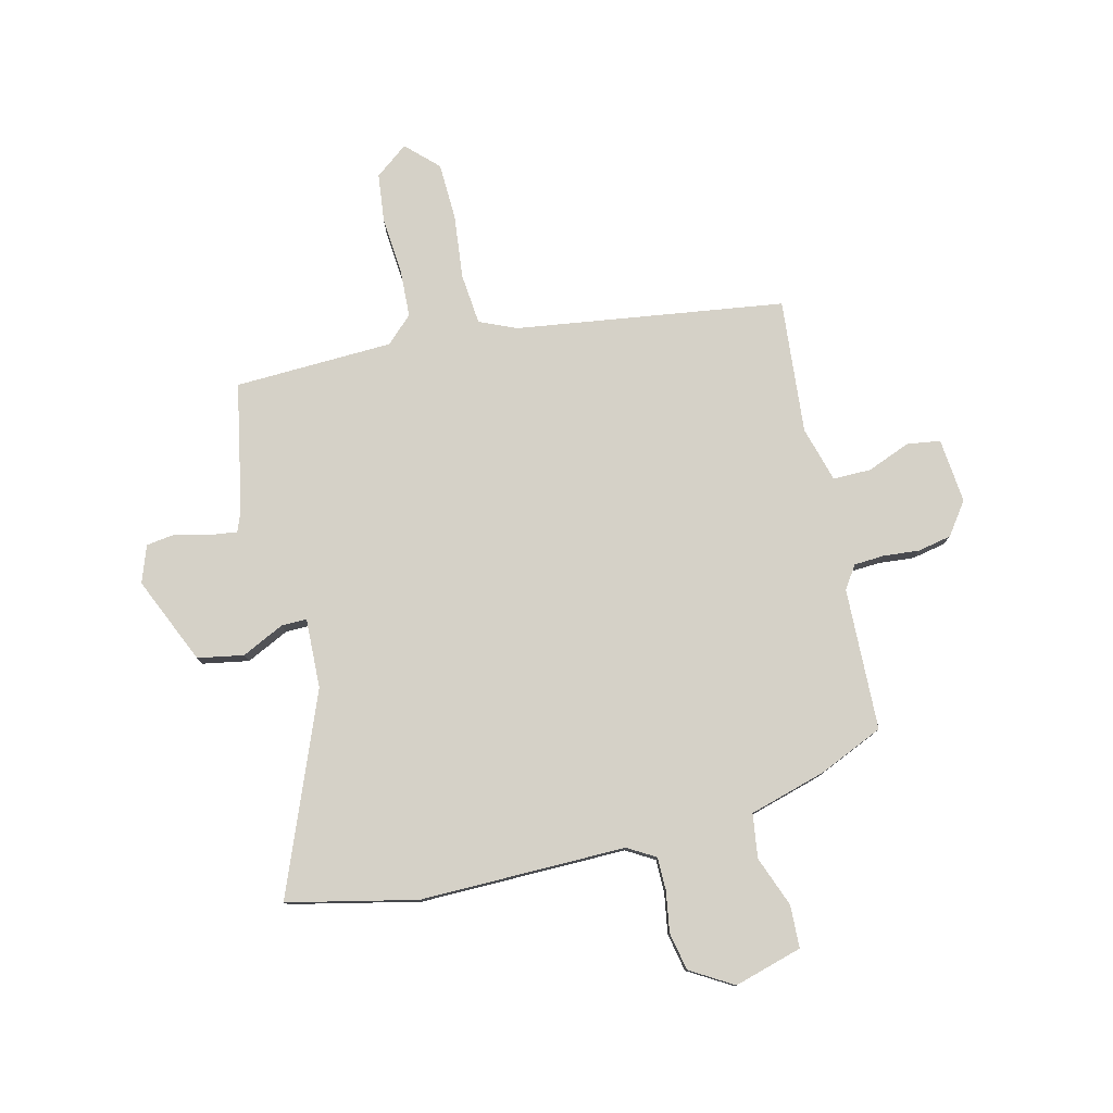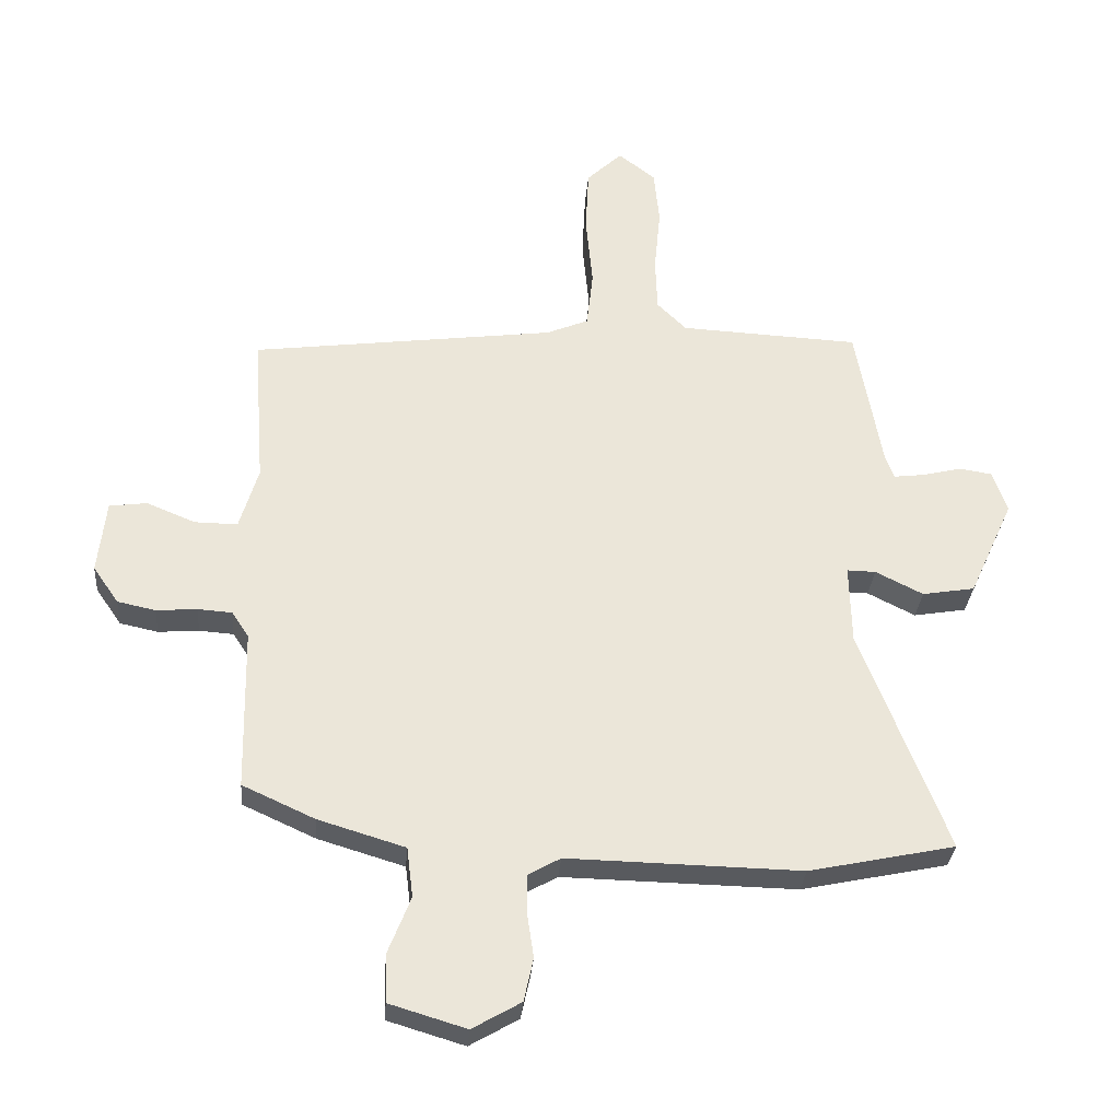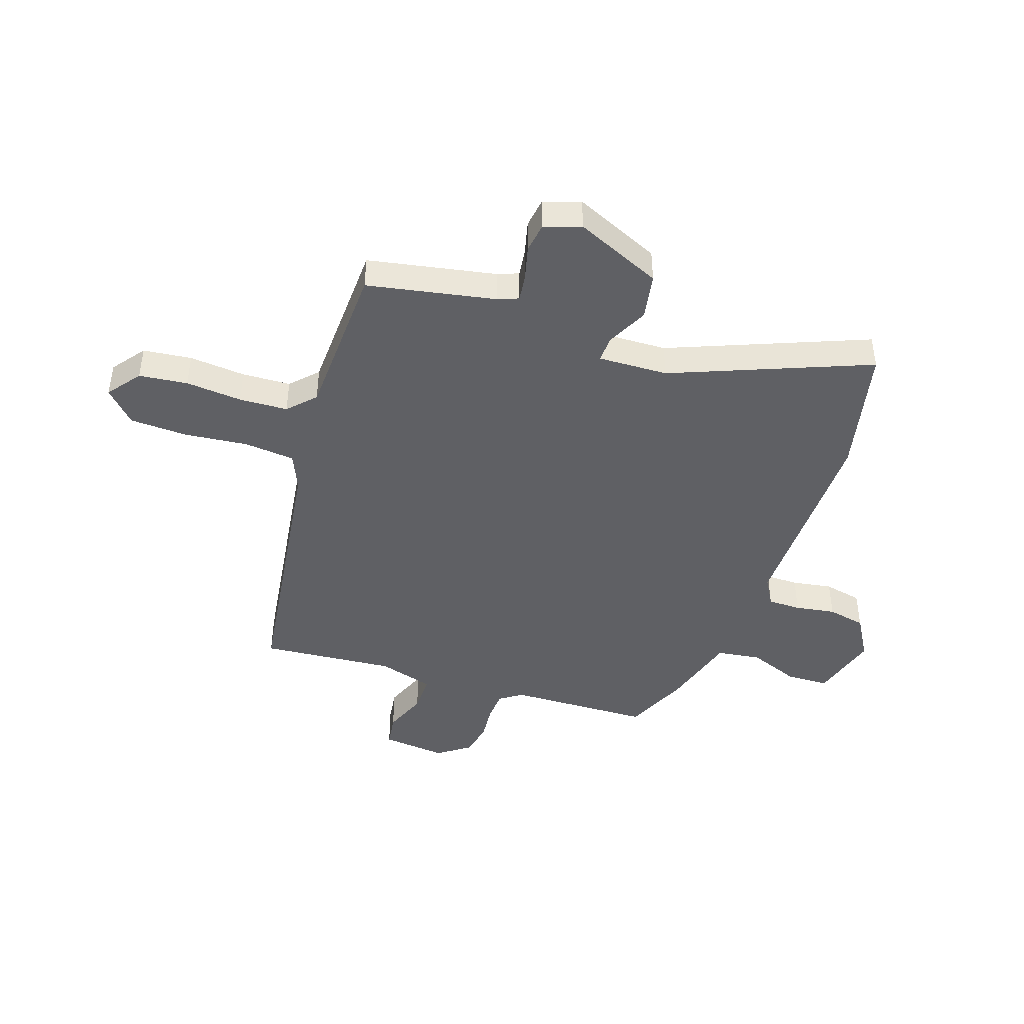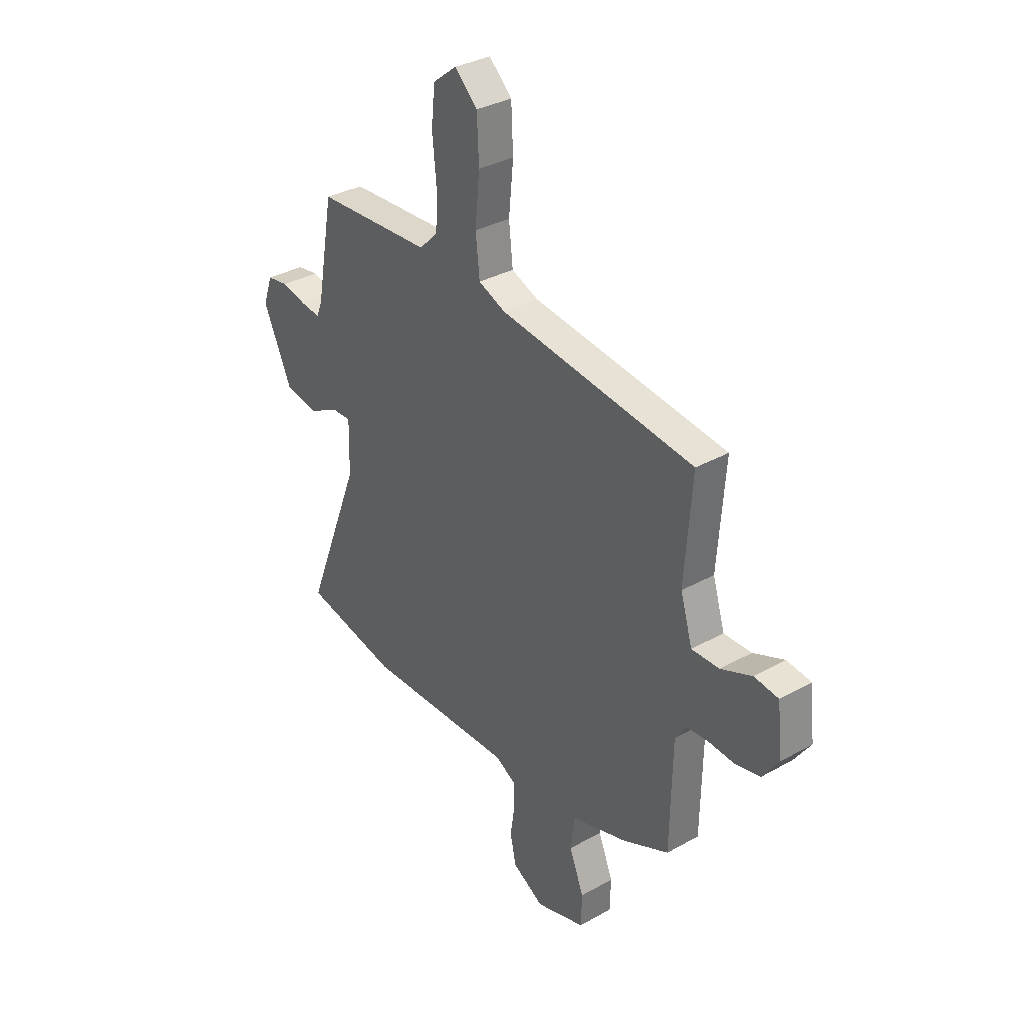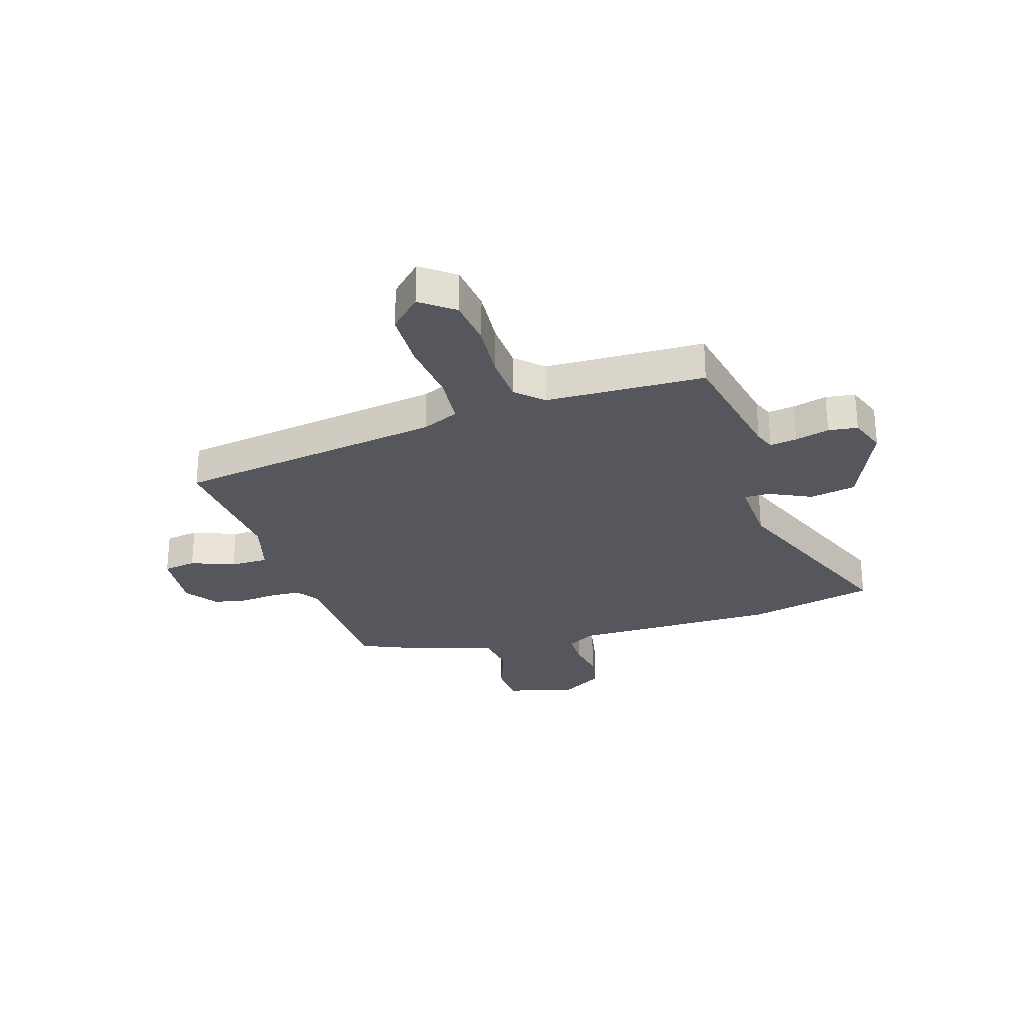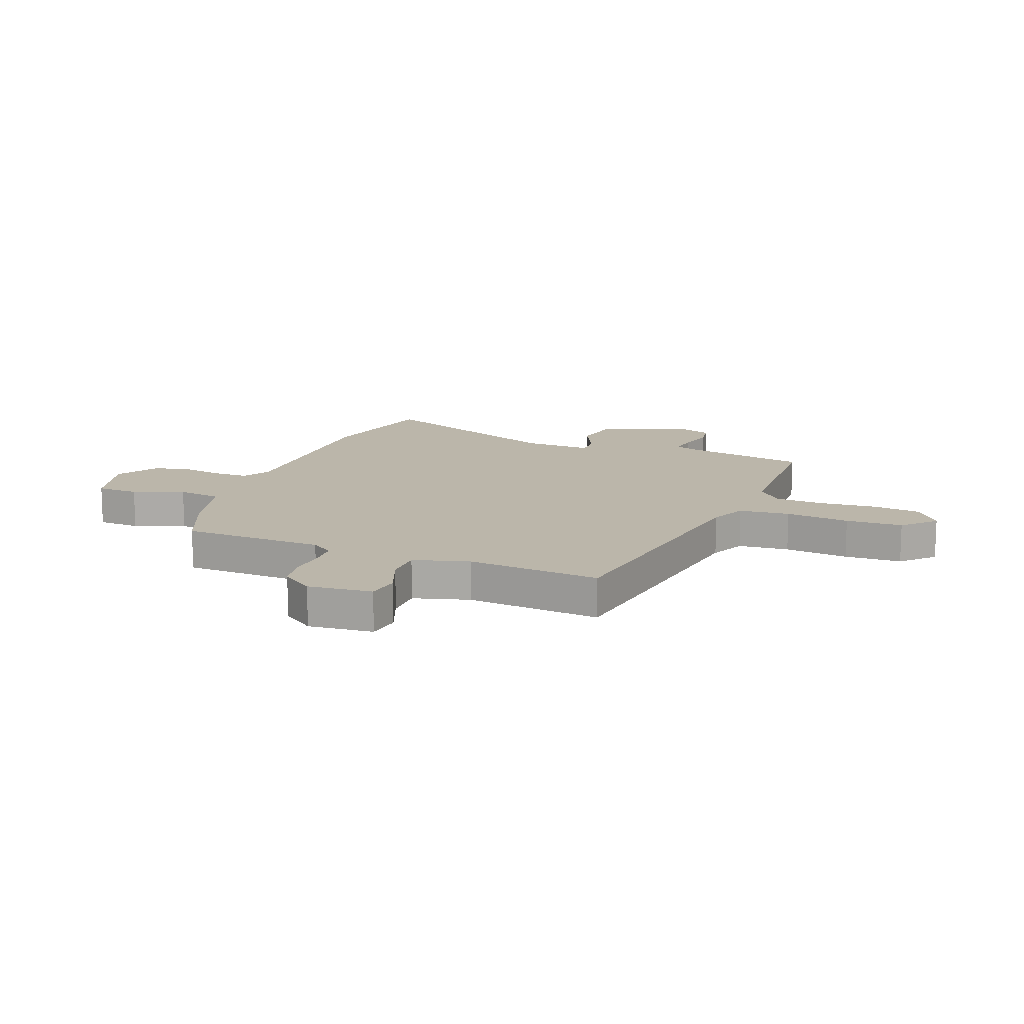
<metadata>
{"format":"obj","ext":"obj","renderer":"f3d","projection":"perspective","resolution":1024,"background":"white","views":[{"elev":78.9,"azim":167.1,"up":"+Y"},{"elev":-30.7,"azim":-4.5,"up":"+Z"},{"elev":-44.3,"azim":72.0,"up":"+Y"},{"elev":33.5,"azim":-127.6,"up":"+Z"},{"elev":-27.6,"azim":18.3,"up":"+Y"},{"elev":13.9,"azim":-67.9,"up":"+Y"}]}
</metadata>
<code>
v 0.493 0.07 0.461
v 0.535 0.07 0.228
v 0.549 0.07 0.191
v 0.598 0.07 0.197
v 0.66 0.07 0.212
v 0.713 0.07 0.204
v 0.736 0.07 0.137
v 0.665 0.07 -0.019
v 0.581 0.07 -0.033
v 0.505 0.07 0.005
v 0.459 0.07 0.006
v 0.462 0.07 -0.12
v 0.601 0.07 -0.479
v 0.367 0.07 -0.528
v -0.007 0.07 -0.52
v -0.058 0.07 -0.549
v -0.059 0.07 -0.609
v -0.048 0.07 -0.682
v -0.063 0.07 -0.751
v -0.141 0.07 -0.796
v -0.264 0.07 -0.759
v -0.266 0.07 -0.682
v -0.23 0.07 -0.591
v -0.24 0.07 -0.511
v -0.379 0.07 -0.469
v -0.495 0.07 -0.416
v -0.5 0.07 -0.158
v -0.527 0.07 -0.117
v -0.582 0.07 -0.113
v -0.647 0.07 -0.118
v -0.708 0.07 -0.105
v -0.749 0.07 -0.046
v -0.736 0.07 0.071
v -0.676 0.07 0.079
v -0.598 0.07 0.047
v -0.529 0.07 0.046
v -0.499 0.07 0.146
v -0.517 0.07 0.389
v -0.03 0.07 0.452
v 0.037 0.07 0.48
v 0.047 0.07 0.572
v 0.036 0.07 0.688
v 0.041 0.07 0.791
v 0.098 0.07 0.845
v 0.157 0.07 0.799
v 0.166 0.07 0.711
v 0.156 0.07 0.609
v 0.159 0.07 0.521
v 0.206 0.07 0.475
v 0.493 0 0.461
v 0.535 0 0.228
v 0.549 0 0.191
v 0.598 0 0.197
v 0.66 0 0.212
v 0.713 0 0.204
v 0.736 0 0.137
v 0.665 0 -0.019
v 0.581 0 -0.033
v 0.505 0 0.005
v 0.459 0 0.006
v 0.462 0 -0.12
v 0.601 0 -0.479
v 0.367 0 -0.528
v -0.007 0 -0.52
v -0.058 0 -0.549
v -0.059 0 -0.609
v -0.048 0 -0.682
v -0.063 0 -0.751
v -0.141 0 -0.796
v -0.264 0 -0.759
v -0.266 0 -0.682
v -0.23 0 -0.591
v -0.24 0 -0.511
v -0.379 0 -0.469
v -0.495 0 -0.416
v -0.5 0 -0.158
v -0.527 0 -0.117
v -0.582 0 -0.113
v -0.647 0 -0.118
v -0.708 0 -0.105
v -0.749 0 -0.046
v -0.736 0 0.071
v -0.676 0 0.079
v -0.598 0 0.047
v -0.529 0 0.046
v -0.499 0 0.146
v -0.517 0 0.389
v -0.03 0 0.452
v 0.037 0 0.48
v 0.047 0 0.572
v 0.036 0 0.688
v 0.041 0 0.791
v 0.098 0 0.845
v 0.157 0 0.799
v 0.166 0 0.711
v 0.156 0 0.609
v 0.159 0 0.521
v 0.206 0 0.475
f 45 46 47
f 44 45 47
f 43 44 47
f 42 43 47
f 41 42 47
f 40 41 47 48
f 39 40 48 49
f 49 1 2
f 39 49 2
f 38 39 2
f 37 38 2
f 33 34 35
f 32 33 35
f 31 32 35
f 30 31 35
f 29 30 35
f 28 29 35 36
f 37 2 3
f 36 37 3
f 28 36 3
f 27 28 3
f 27 3 4
f 26 27 4
f 25 26 4
f 24 25 4
f 21 22 23
f 20 21 23
f 19 20 23
f 18 19 23
f 17 18 23
f 16 17 23 24
f 12 13 14 15
f 15 16 24
f 12 15 24
f 11 12 24
f 8 9 10
f 7 8 10
f 6 7 10
f 5 6 10
f 4 5 10
f 4 10 11
f 4 11 24
f 96 95 94
f 96 94 93
f 96 93 92
f 96 92 91
f 96 91 90
f 97 96 90 89
f 98 97 89 88
f 51 50 98
f 51 98 88
f 51 88 87
f 51 87 86
f 84 83 82
f 84 82 81
f 84 81 80
f 84 80 79
f 84 79 78
f 85 84 78 77
f 52 51 86
f 52 86 85
f 52 85 77
f 52 77 76
f 53 52 76
f 53 76 75
f 53 75 74
f 53 74 73
f 72 71 70
f 72 70 69
f 72 69 68
f 72 68 67
f 72 67 66
f 73 72 66 65
f 64 63 62 61
f 73 65 64
f 73 64 61
f 73 61 60
f 59 58 57
f 59 57 56
f 59 56 55
f 59 55 54
f 59 54 53
f 60 59 53
f 73 60 53
f 1 50 51 2
f 2 51 52 3
f 3 52 53 4
f 4 53 54 5
f 5 54 55 6
f 6 55 56 7
f 7 56 57 8
f 8 57 58 9
f 9 58 59 10
f 10 59 60 11
f 11 60 61 12
f 12 61 62 13
f 13 62 63 14
f 14 63 64 15
f 15 64 65 16
f 16 65 66 17
f 17 66 67 18
f 18 67 68 19
f 19 68 69 20
f 20 69 70 21
f 21 70 71 22
f 22 71 72 23
f 23 72 73 24
f 24 73 74 25
f 25 74 75 26
f 26 75 76 27
f 27 76 77 28
f 28 77 78 29
f 29 78 79 30
f 30 79 80 31
f 31 80 81 32
f 32 81 82 33
f 33 82 83 34
f 34 83 84 35
f 35 84 85 36
f 36 85 86 37
f 37 86 87 38
f 38 87 88 39
f 39 88 89 40
f 40 89 90 41
f 41 90 91 42
f 42 91 92 43
f 43 92 93 44
f 44 93 94 45
f 45 94 95 46
f 46 95 96 47
f 47 96 97 48
f 48 97 98 49
f 49 98 50 1

</code>
